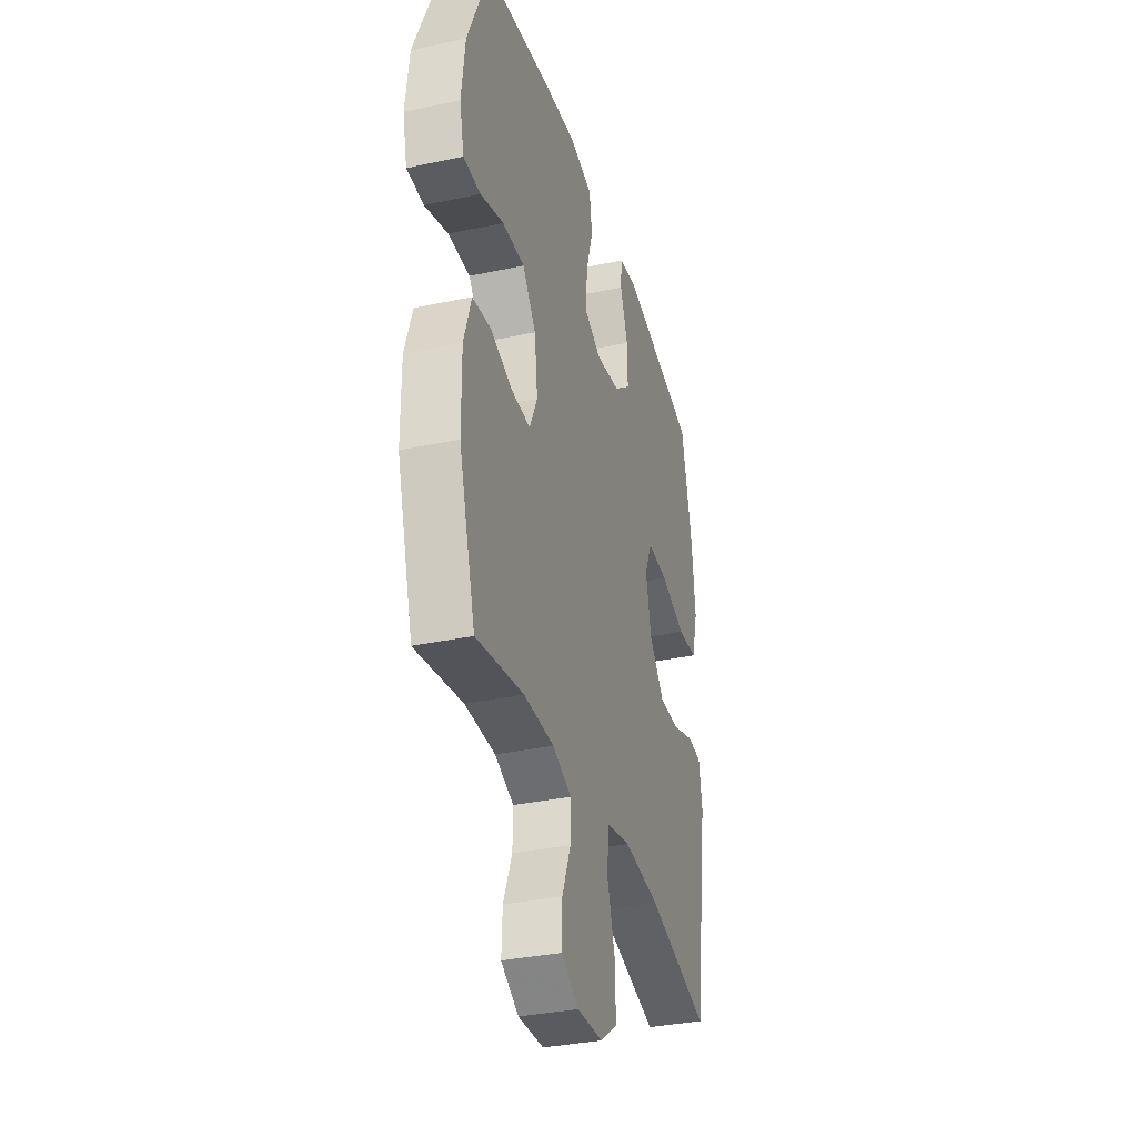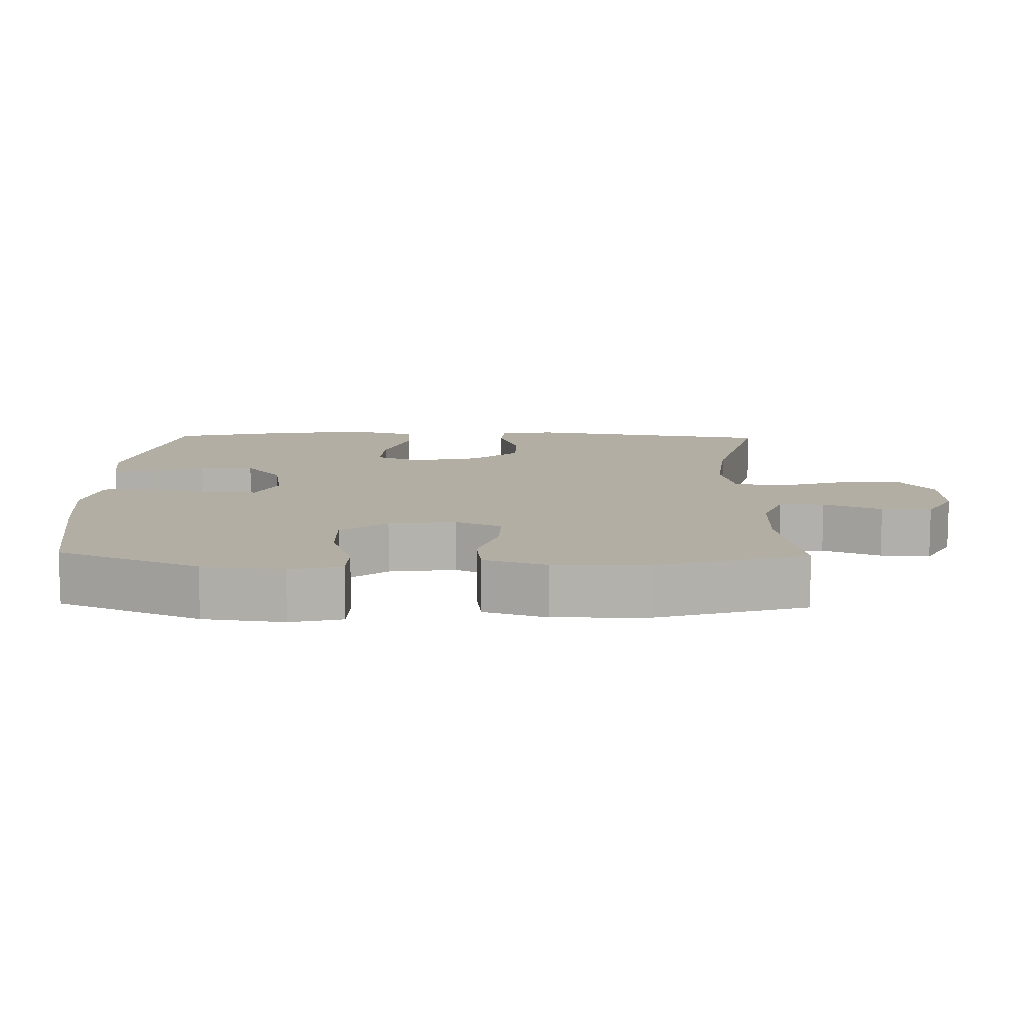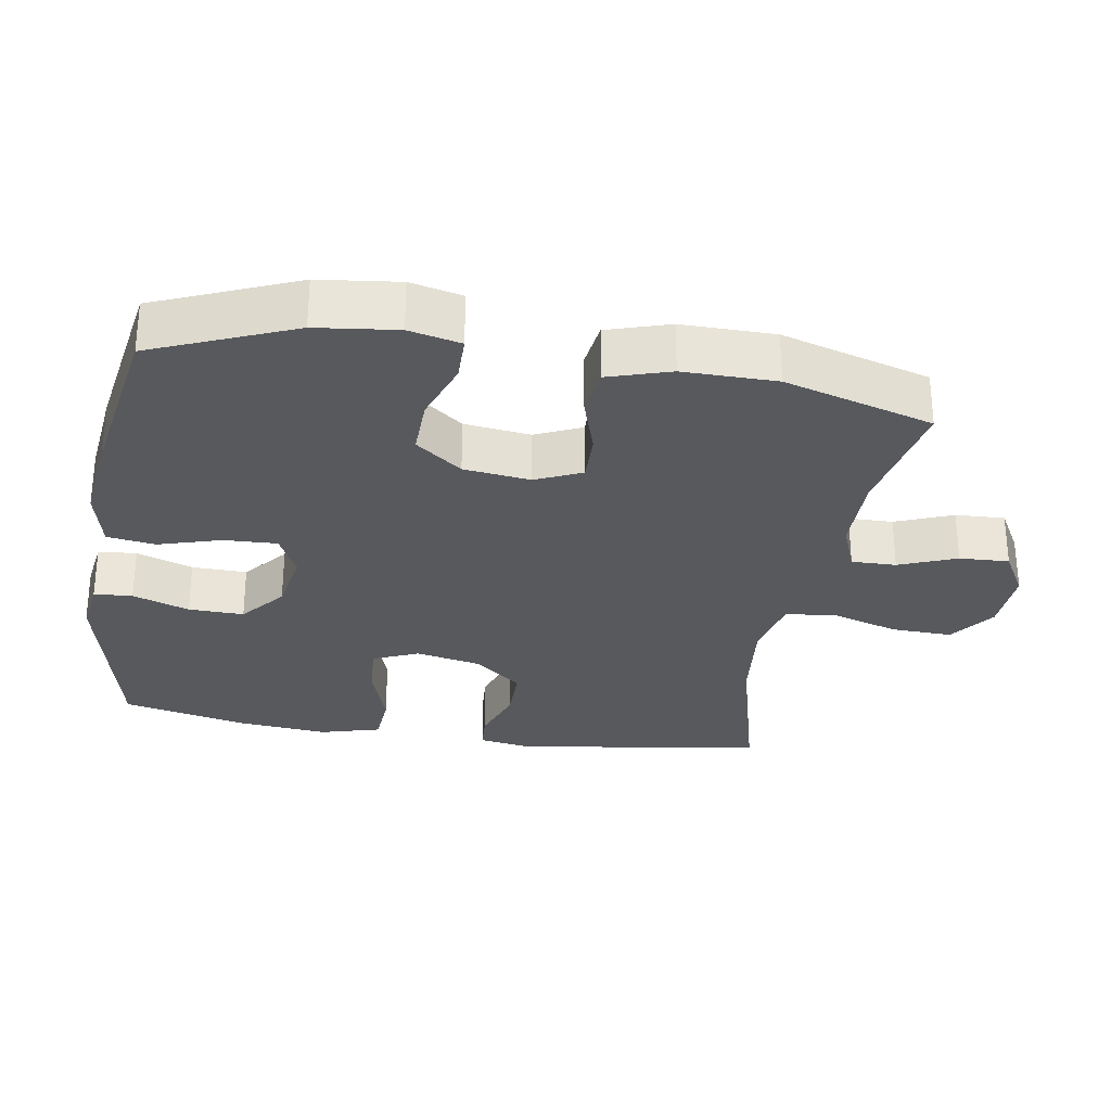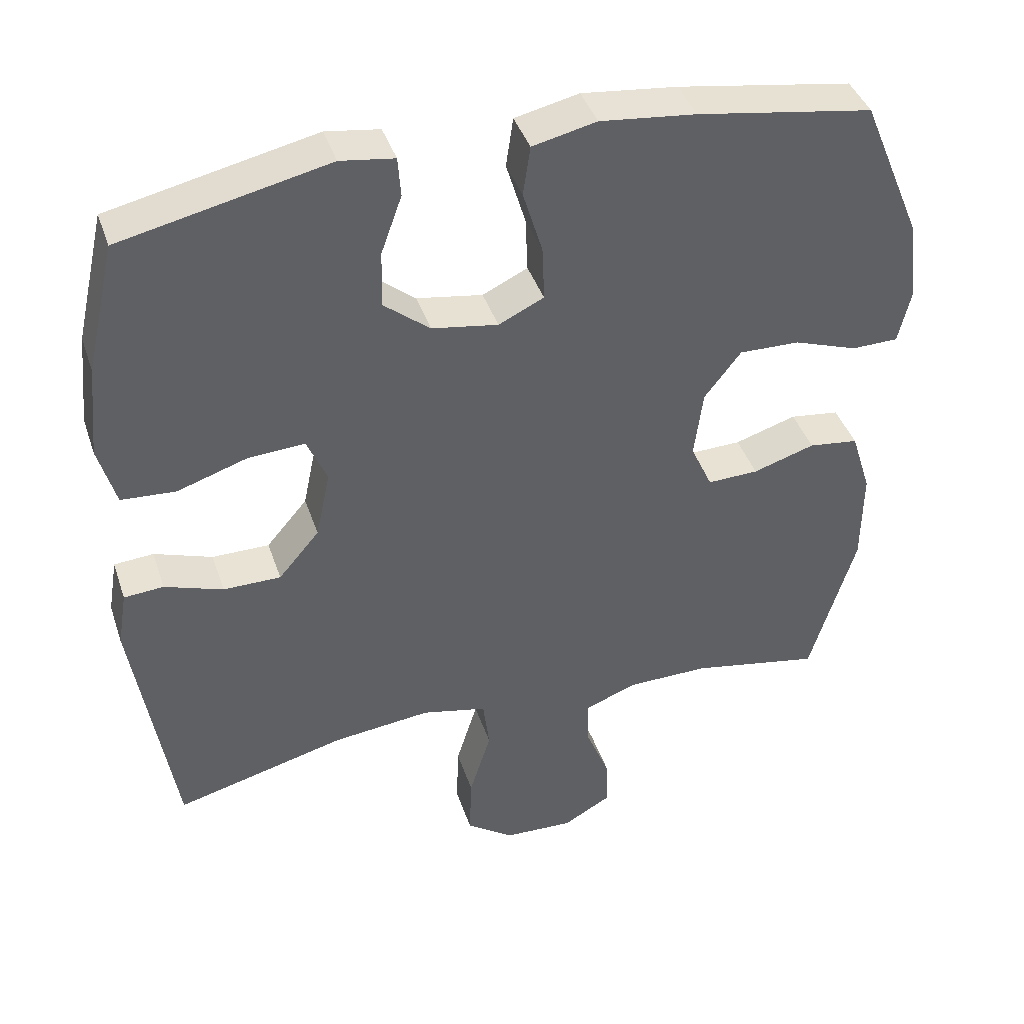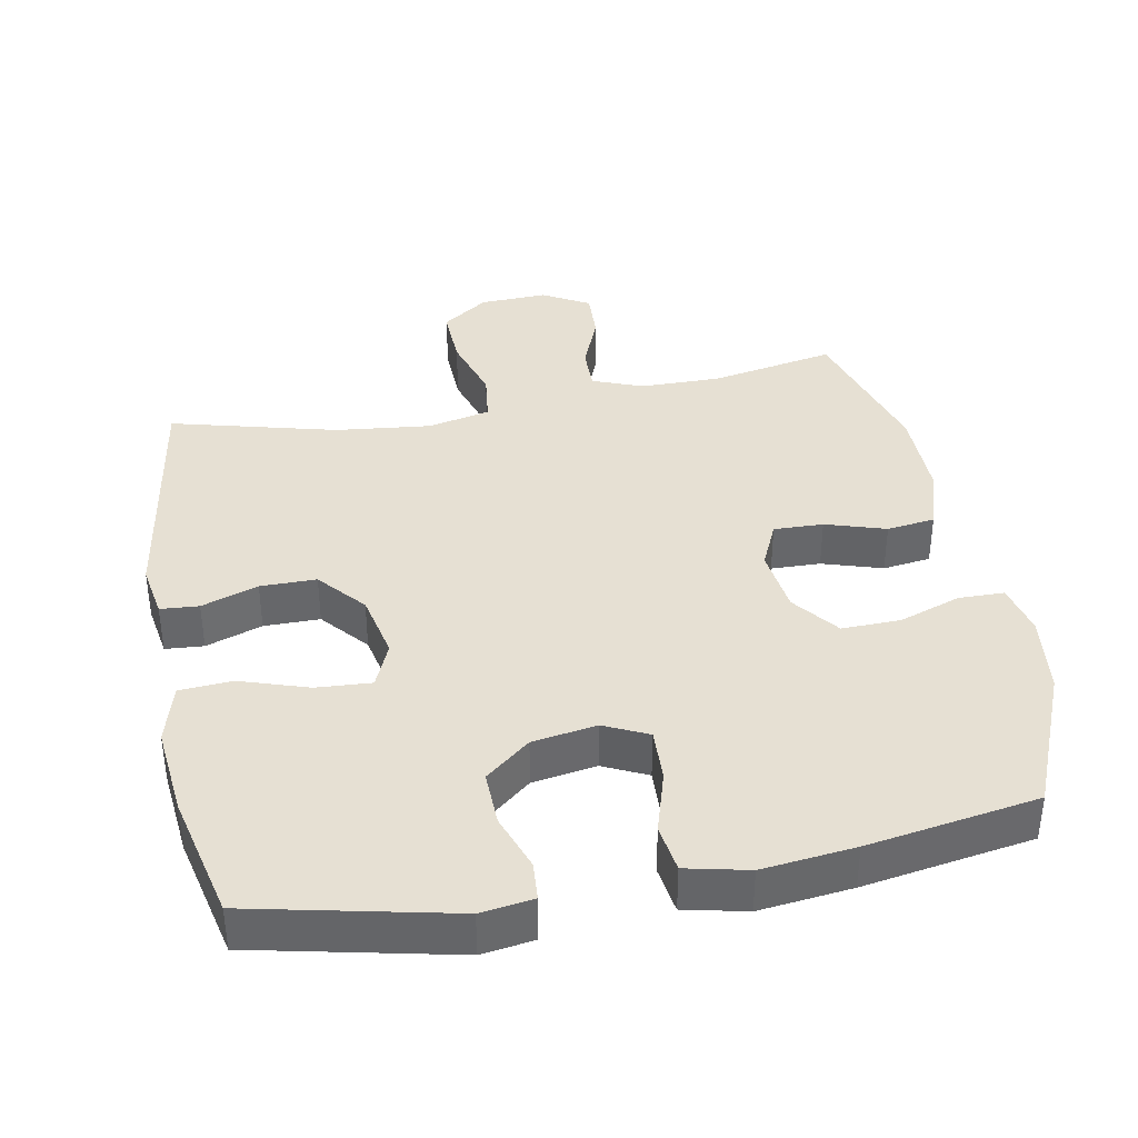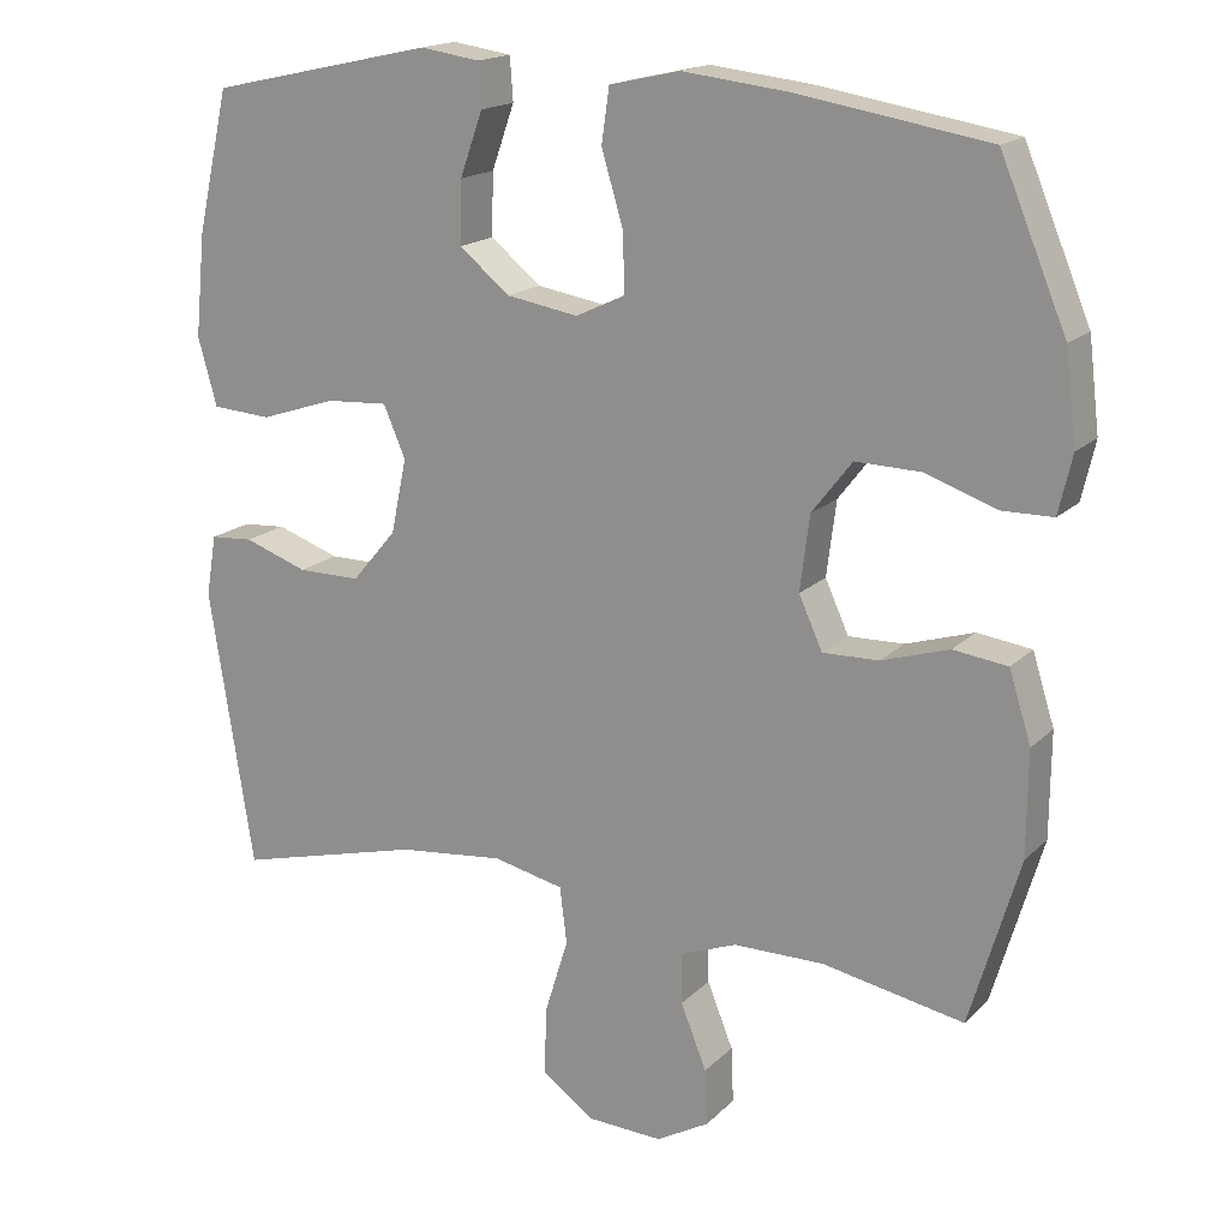
<metadata>
{"format":"obj","ext":"obj","renderer":"f3d","projection":"perspective","resolution":1024,"background":"white","views":[{"elev":-34.3,"azim":106.1,"up":"+Z"},{"elev":10.9,"azim":91.3,"up":"+Y"},{"elev":-29.1,"azim":80.6,"up":"+Y"},{"elev":41.1,"azim":-17.9,"up":"+Z"},{"elev":38.3,"azim":-10.7,"up":"+Y"},{"elev":17.3,"azim":29.4,"up":"+Z"}]}
</metadata>
<code>
v -0.5 0.07 -0.5
v -0.556 0.07 -0.145
v -0.543 0.07 -0.067
v -0.488 0.07 -0.063
v -0.407 0.07 -0.091
v -0.327 0.07 -0.091
v -0.27 0.07 -0.024
v -0.25 0.07 0.071
v -0.278 0.07 0.136
v -0.357 0.07 0.131
v -0.454 0.07 0.099
v -0.53 0.07 0.104
v -0.554 0.07 0.19
v -0.541 0.07 0.32
v -0.5 0.07 0.5
v -0.213 0.07 0.563
v -0.138 0.07 0.552
v -0.134 0.07 0.497
v -0.163 0.07 0.416
v -0.165 0.07 0.337
v -0.101 0.07 0.285
v -0.009 0.07 0.27
v 0.054 0.07 0.3
v 0.051 0.07 0.376
v 0.024 0.07 0.466
v 0.034 0.07 0.535
v 0.123 0.07 0.555
v 0.256 0.07 0.54
v 0.5 0.07 0.5
v 0.584 0.07 0.299
v 0.598 0.07 0.184
v 0.581 0.07 0.11
v 0.516 0.07 0.109
v 0.427 0.07 0.14
v 0.343 0.07 0.142
v 0.292 0.07 0.076
v 0.28 0.07 -0.019
v 0.31 0.07 -0.085
v 0.381 0.07 -0.083
v 0.467 0.07 -0.056
v 0.536 0.07 -0.065
v 0.564 0.07 -0.154
v 0.563 0.07 -0.287
v 0.5 0.07 -0.5
v 0.32 0.07 -0.466
v 0.205 0.07 -0.467
v 0.133 0.07 -0.495
v 0.134 0.07 -0.559
v 0.167 0.07 -0.641
v 0.17 0.07 -0.712
v 0.103 0.07 -0.75
v 0.006 0.07 -0.746
v -0.06 0.07 -0.699
v -0.057 0.07 -0.612
v -0.027 0.07 -0.515
v -0.036 0.07 -0.443
v -0.126 0.07 -0.423
v -0.262 0.07 -0.438
v -0.5 0 -0.5
v -0.556 0 -0.145
v -0.543 0 -0.067
v -0.488 0 -0.063
v -0.407 0 -0.091
v -0.327 0 -0.091
v -0.27 0 -0.024
v -0.25 0 0.071
v -0.278 0 0.136
v -0.357 0 0.131
v -0.454 0 0.099
v -0.53 0 0.104
v -0.554 0 0.19
v -0.541 0 0.32
v -0.5 0 0.5
v -0.213 0 0.563
v -0.138 0 0.552
v -0.134 0 0.497
v -0.163 0 0.416
v -0.165 0 0.337
v -0.101 0 0.285
v -0.009 0 0.27
v 0.054 0 0.3
v 0.051 0 0.376
v 0.024 0 0.466
v 0.034 0 0.535
v 0.123 0 0.555
v 0.256 0 0.54
v 0.5 0 0.5
v 0.584 0 0.299
v 0.598 0 0.184
v 0.581 0 0.11
v 0.516 0 0.109
v 0.427 0 0.14
v 0.343 0 0.142
v 0.292 0 0.076
v 0.28 0 -0.019
v 0.31 0 -0.085
v 0.381 0 -0.083
v 0.467 0 -0.056
v 0.536 0 -0.065
v 0.564 0 -0.154
v 0.563 0 -0.287
v 0.5 0 -0.5
v 0.32 0 -0.466
v 0.205 0 -0.467
v 0.133 0 -0.495
v 0.134 0 -0.559
v 0.167 0 -0.641
v 0.17 0 -0.712
v 0.103 0 -0.75
v 0.006 0 -0.746
v -0.06 0 -0.699
v -0.057 0 -0.612
v -0.027 0 -0.515
v -0.036 0 -0.443
v -0.126 0 -0.423
v -0.262 0 -0.438
f 53 54 55
f 52 53 55
f 51 52 55
f 50 51 55
f 49 50 55
f 48 49 55
f 47 48 55 56
f 46 47 56
f 45 46 56 57
f 43 44 45
f 42 43 45
f 41 42 45
f 40 41 45
f 39 40 45
f 38 39 45 57
f 32 33 34
f 31 32 34
f 30 31 34
f 29 30 34
f 28 29 34
f 27 28 34
f 26 27 34
f 25 26 34
f 24 25 34
f 23 24 34 35
f 22 23 35 36
f 17 18 19
f 16 17 19
f 15 16 19
f 14 15 19
f 13 14 19
f 12 13 19
f 11 12 19
f 10 11 19
f 9 10 19 20
f 8 9 20 21
f 3 4 5
f 2 3 5
f 1 2 5
f 58 1 5
f 58 5 6
f 58 6 7
f 57 58 7
f 38 57 7
f 37 38 7
f 22 36 37
f 21 22 37
f 8 21 37
f 7 8 37
f 113 112 111
f 113 111 110
f 113 110 109
f 113 109 108
f 113 108 107
f 113 107 106
f 114 113 106 105
f 114 105 104
f 115 114 104 103
f 103 102 101
f 103 101 100
f 103 100 99
f 103 99 98
f 103 98 97
f 115 103 97 96
f 92 91 90
f 92 90 89
f 92 89 88
f 92 88 87
f 92 87 86
f 92 86 85
f 92 85 84
f 92 84 83
f 92 83 82
f 93 92 82 81
f 94 93 81 80
f 77 76 75
f 77 75 74
f 77 74 73
f 77 73 72
f 77 72 71
f 77 71 70
f 77 70 69
f 77 69 68
f 78 77 68 67
f 79 78 67 66
f 63 62 61
f 63 61 60
f 63 60 59
f 63 59 116
f 64 63 116
f 65 64 116
f 65 116 115
f 65 115 96
f 65 96 95
f 95 94 80
f 95 80 79
f 95 79 66
f 95 66 65
f 1 59 60 2
f 2 60 61 3
f 3 61 62 4
f 4 62 63 5
f 5 63 64 6
f 6 64 65 7
f 7 65 66 8
f 8 66 67 9
f 9 67 68 10
f 10 68 69 11
f 11 69 70 12
f 12 70 71 13
f 13 71 72 14
f 14 72 73 15
f 15 73 74 16
f 16 74 75 17
f 17 75 76 18
f 18 76 77 19
f 19 77 78 20
f 20 78 79 21
f 21 79 80 22
f 22 80 81 23
f 23 81 82 24
f 24 82 83 25
f 25 83 84 26
f 26 84 85 27
f 27 85 86 28
f 28 86 87 29
f 29 87 88 30
f 30 88 89 31
f 31 89 90 32
f 32 90 91 33
f 33 91 92 34
f 34 92 93 35
f 35 93 94 36
f 36 94 95 37
f 37 95 96 38
f 38 96 97 39
f 39 97 98 40
f 40 98 99 41
f 41 99 100 42
f 42 100 101 43
f 43 101 102 44
f 44 102 103 45
f 45 103 104 46
f 46 104 105 47
f 47 105 106 48
f 48 106 107 49
f 49 107 108 50
f 50 108 109 51
f 51 109 110 52
f 52 110 111 53
f 53 111 112 54
f 54 112 113 55
f 55 113 114 56
f 56 114 115 57
f 57 115 116 58
f 58 116 59 1

</code>
